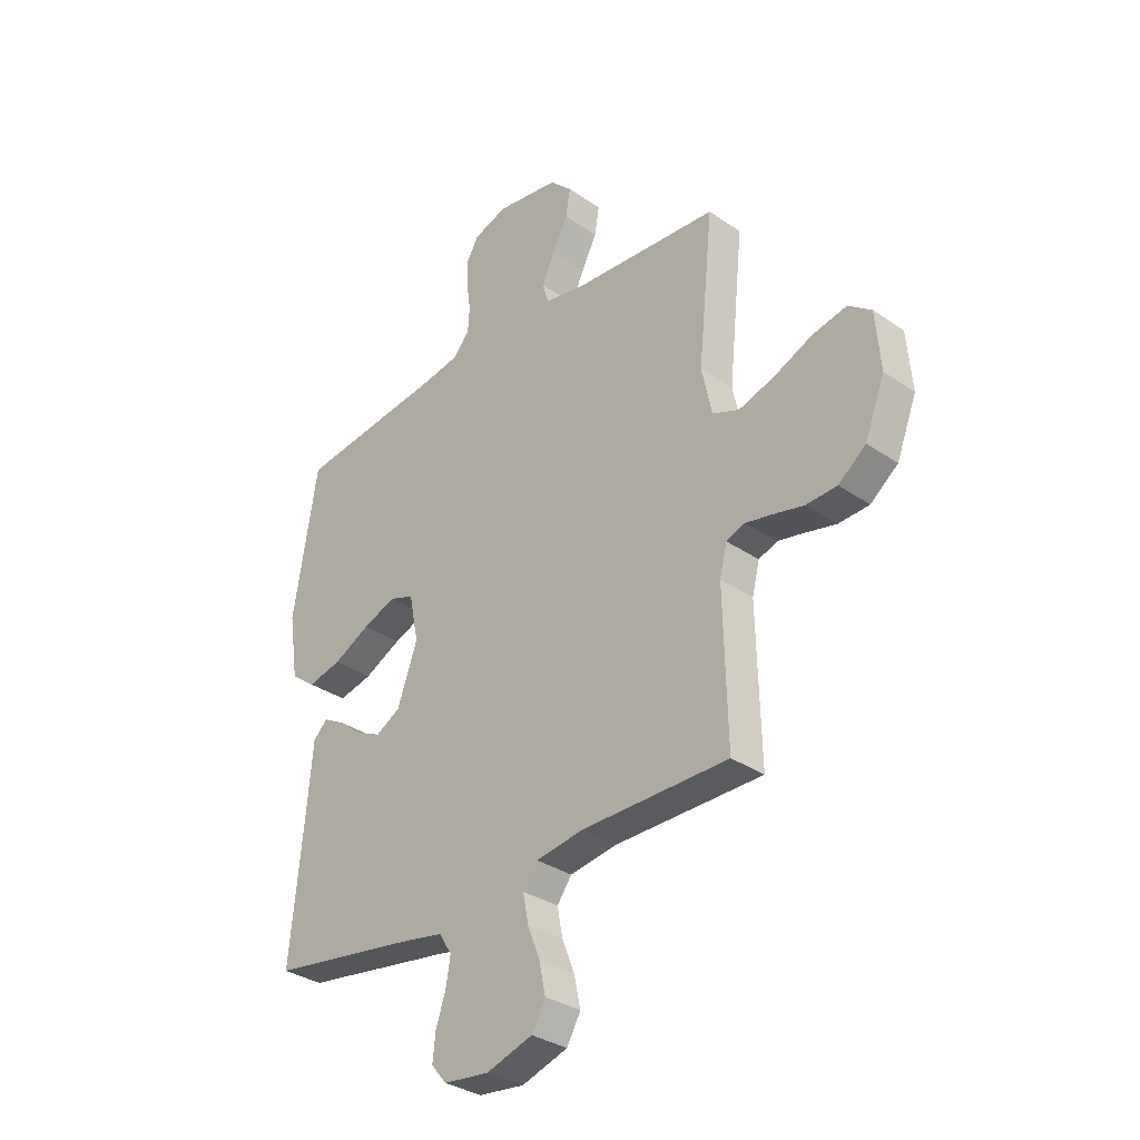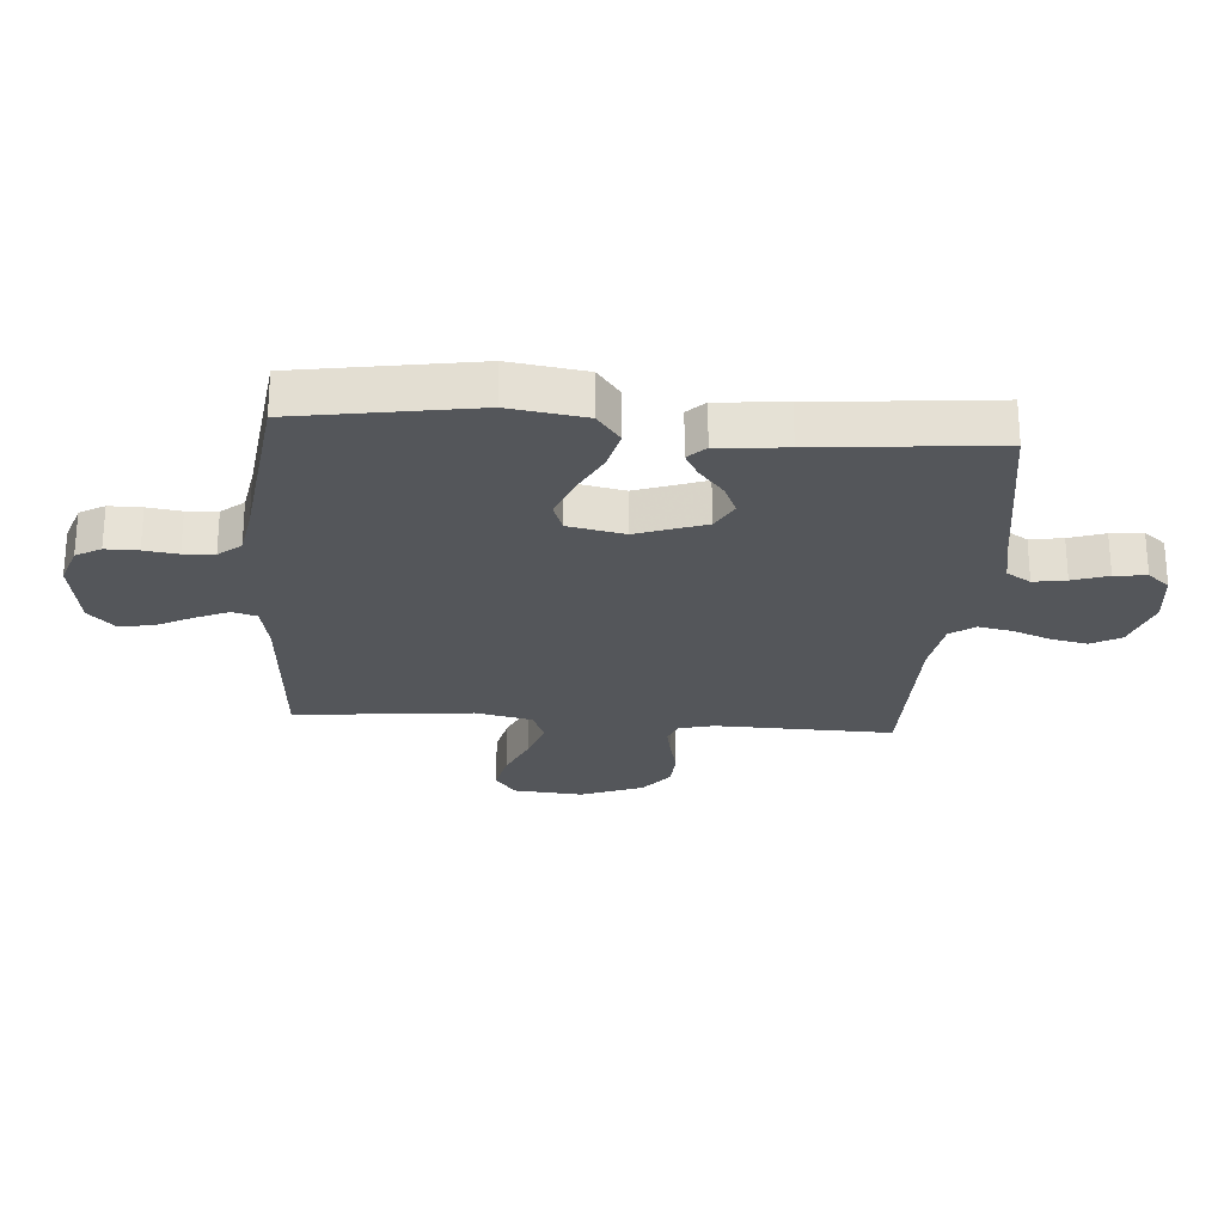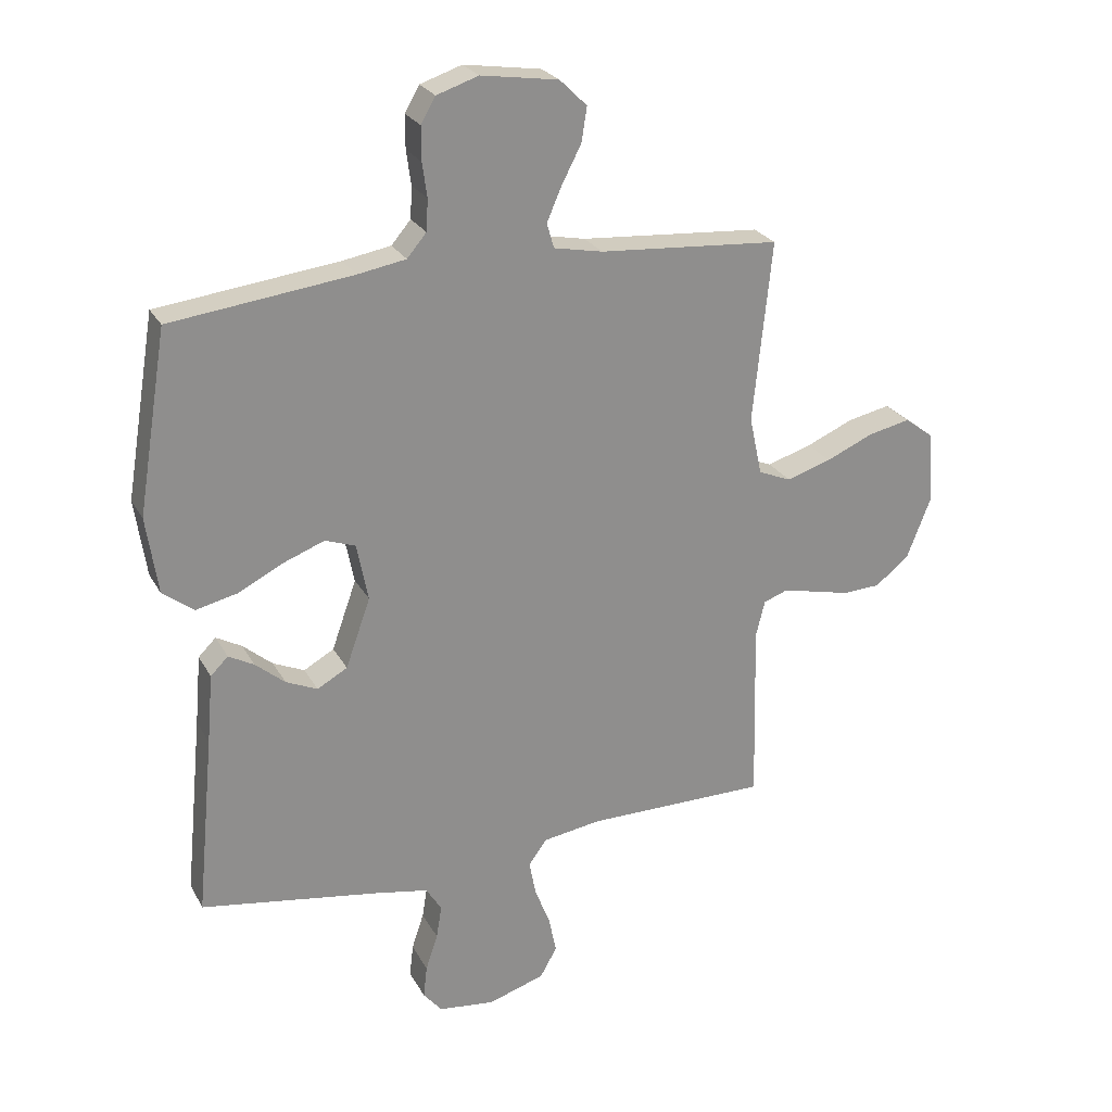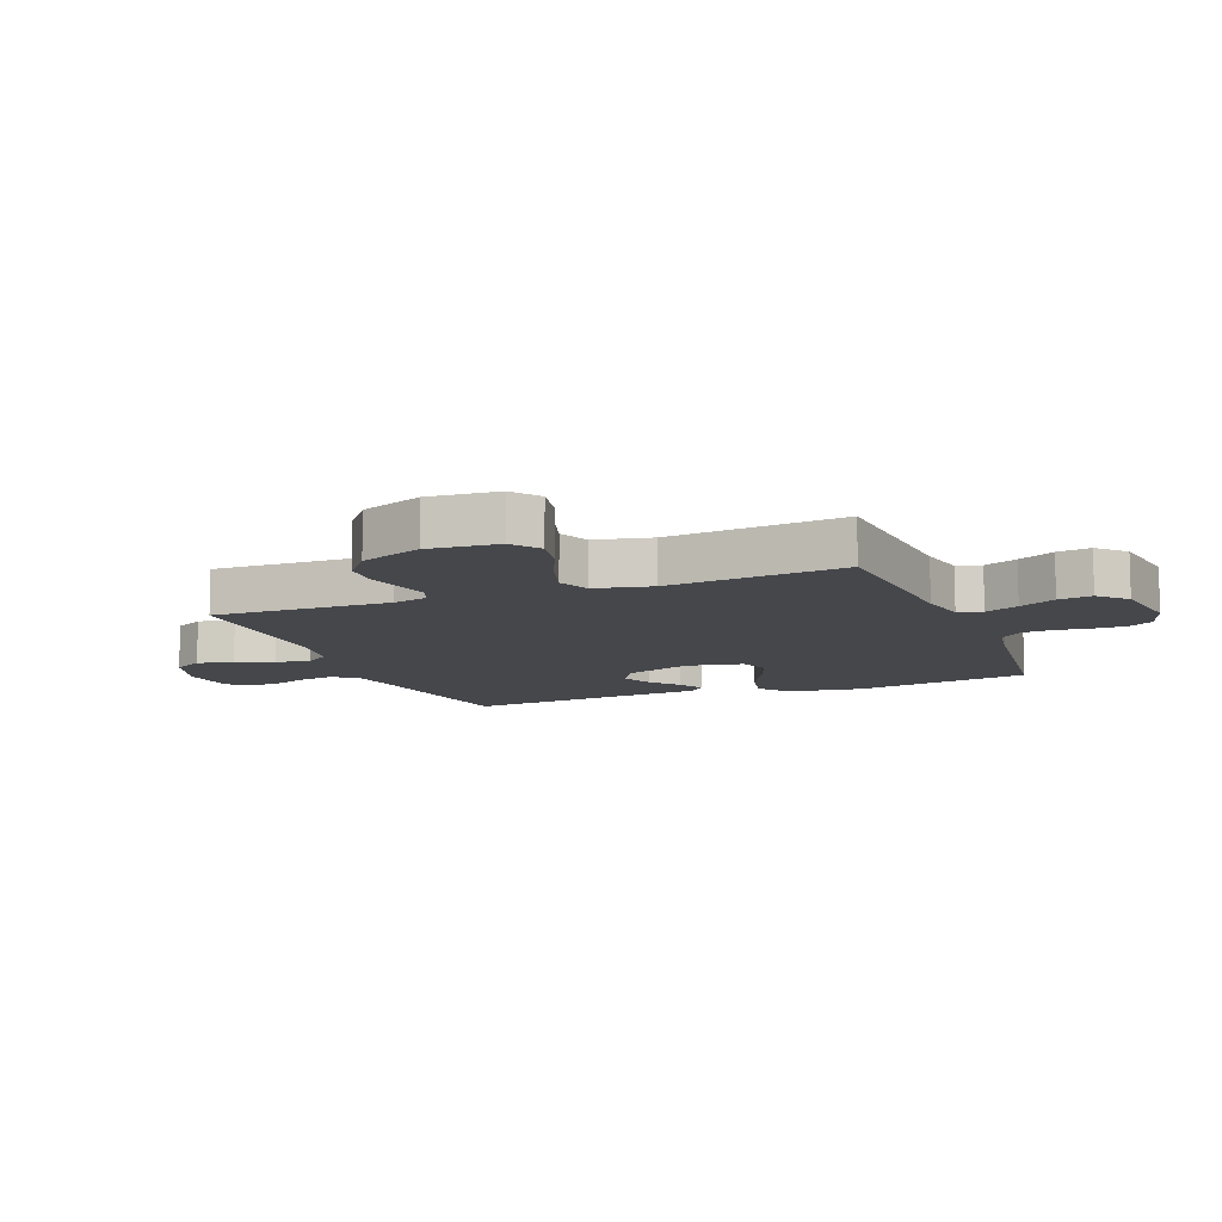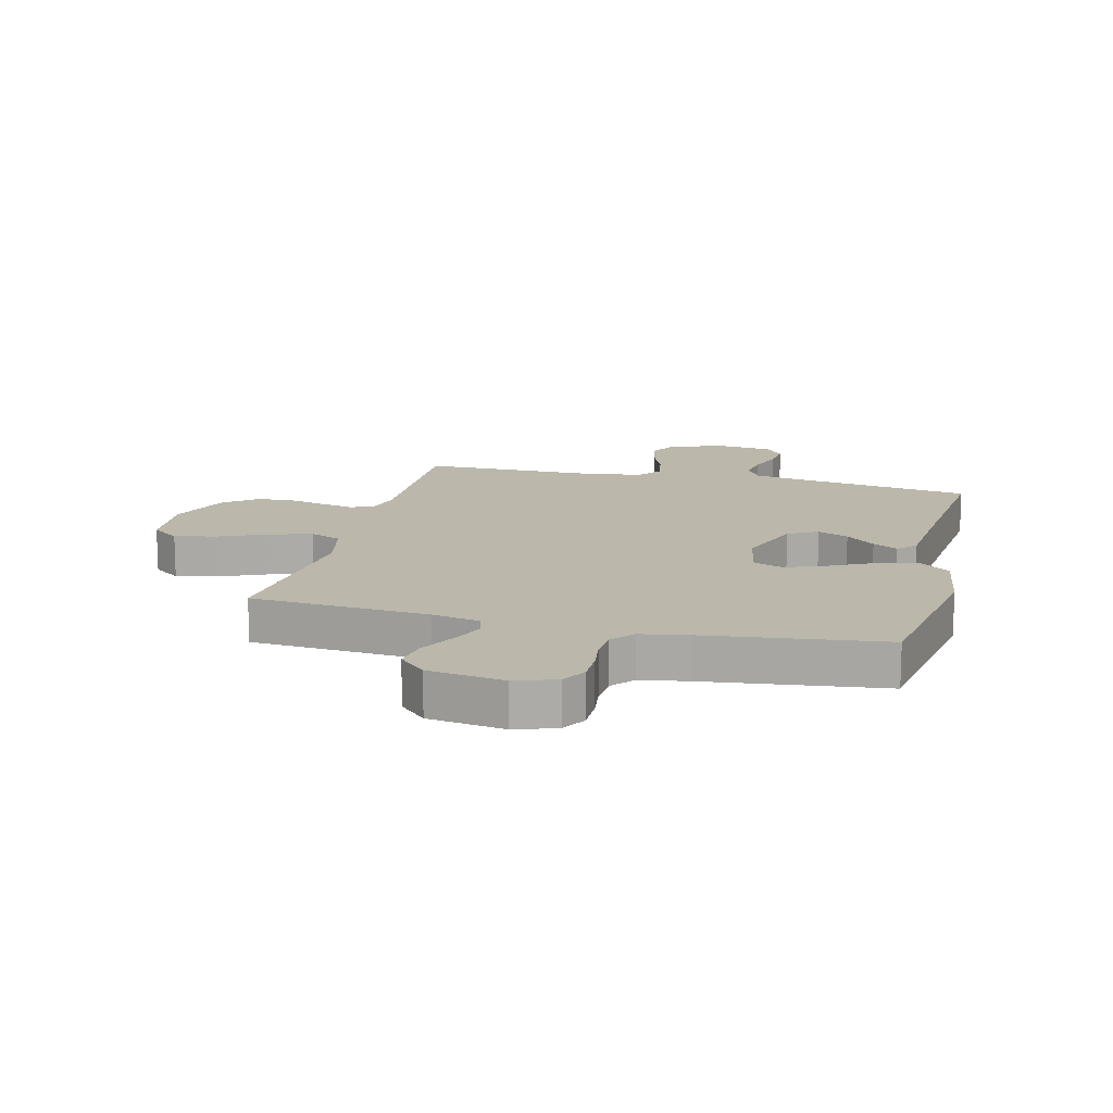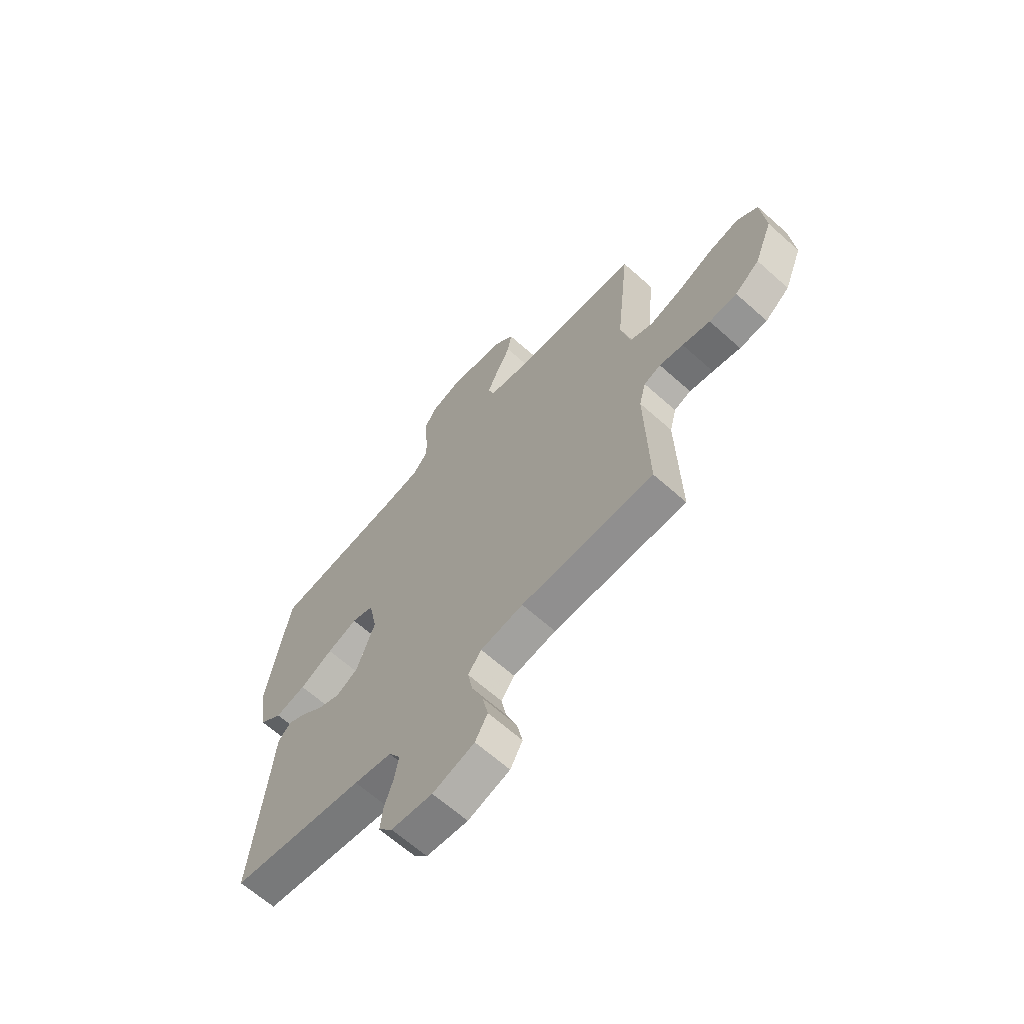
<metadata>
{"format":"obj","ext":"obj","renderer":"f3d","projection":"perspective","resolution":1024,"background":"white","views":[{"elev":-32.8,"azim":-133.6,"up":"+Z"},{"elev":-25.2,"azim":85.6,"up":"+Y"},{"elev":25.0,"azim":157.2,"up":"+Z"},{"elev":-10.4,"azim":-68.5,"up":"+Y"},{"elev":14.2,"azim":14.0,"up":"+Y"},{"elev":-65.2,"azim":-131.9,"up":"+Z"}]}
</metadata>
<code>
v 0.5 0.07 0.5
v 0.549 0.07 0.2
v 0.53 0.07 0.072
v 0.479 0.07 0.033
v 0.41 0.07 0.049
v 0.335 0.07 0.087
v 0.267 0.07 0.113
v 0.217 0.07 0.095
v 0.198 0.07 0
v 0.239 0.07 -0.115
v 0.289 0.07 -0.143
v 0.341 0.07 -0.12
v 0.39 0.07 -0.079
v 0.432 0.07 -0.056
v 0.461 0.07 -0.085
v 0.471 0.07 -0.2
v 0.5 0.07 -0.5
v 0.2 0.07 -0.547
v 0.115 0.07 -0.563
v 0.089 0.07 -0.604
v 0.098 0.07 -0.659
v 0.118 0.07 -0.719
v 0.124 0.07 -0.773
v 0.093 0.07 -0.81
v 0 0.07 -0.821
v -0.094 0.07 -0.791
v -0.122 0.07 -0.741
v -0.109 0.07 -0.679
v -0.084 0.07 -0.615
v -0.073 0.07 -0.557
v -0.103 0.07 -0.516
v -0.2 0.07 -0.501
v -0.5 0.07 -0.5
v -0.493 0.07 -0.2
v -0.508 0.07 -0.14
v -0.546 0.07 -0.126
v -0.6 0.07 -0.137
v -0.663 0.07 -0.152
v -0.726 0.07 -0.149
v -0.782 0.07 -0.105
v -0.823 0.07 0
v -0.813 0.07 0.118
v -0.766 0.07 0.153
v -0.696 0.07 0.138
v -0.618 0.07 0.104
v -0.544 0.07 0.081
v -0.49 0.07 0.103
v -0.469 0.07 0.2
v -0.5 0.07 0.5
v -0.2 0.07 0.522
v -0.119 0.07 0.538
v -0.107 0.07 0.579
v -0.132 0.07 0.636
v -0.164 0.07 0.698
v -0.173 0.07 0.755
v -0.128 0.07 0.799
v 0 0.07 0.818
v 0.069 0.07 0.795
v 0.093 0.07 0.753
v 0.093 0.07 0.698
v 0.085 0.07 0.641
v 0.088 0.07 0.589
v 0.12 0.07 0.551
v 0.2 0.07 0.537
v 0.5 0 0.5
v 0.549 0 0.2
v 0.53 0 0.072
v 0.479 0 0.033
v 0.41 0 0.049
v 0.335 0 0.087
v 0.267 0 0.113
v 0.217 0 0.095
v 0.198 0 0
v 0.239 0 -0.115
v 0.289 0 -0.143
v 0.341 0 -0.12
v 0.39 0 -0.079
v 0.432 0 -0.056
v 0.461 0 -0.085
v 0.471 0 -0.2
v 0.5 0 -0.5
v 0.2 0 -0.547
v 0.115 0 -0.563
v 0.089 0 -0.604
v 0.098 0 -0.659
v 0.118 0 -0.719
v 0.124 0 -0.773
v 0.093 0 -0.81
v 0 0 -0.821
v -0.094 0 -0.791
v -0.122 0 -0.741
v -0.109 0 -0.679
v -0.084 0 -0.615
v -0.073 0 -0.557
v -0.103 0 -0.516
v -0.2 0 -0.501
v -0.5 0 -0.5
v -0.493 0 -0.2
v -0.508 0 -0.14
v -0.546 0 -0.126
v -0.6 0 -0.137
v -0.663 0 -0.152
v -0.726 0 -0.149
v -0.782 0 -0.105
v -0.823 0 0
v -0.813 0 0.118
v -0.766 0 0.153
v -0.696 0 0.138
v -0.618 0 0.104
v -0.544 0 0.081
v -0.49 0 0.103
v -0.469 0 0.2
v -0.5 0 0.5
v -0.2 0 0.522
v -0.119 0 0.538
v -0.107 0 0.579
v -0.132 0 0.636
v -0.164 0 0.698
v -0.173 0 0.755
v -0.128 0 0.799
v 0 0 0.818
v 0.069 0 0.795
v 0.093 0 0.753
v 0.093 0 0.698
v 0.085 0 0.641
v 0.088 0 0.589
v 0.12 0 0.551
v 0.2 0 0.537
f 58 59 60 61
f 58 61 62
f 57 58 62
f 56 57 62
f 53 54 55 56
f 52 53 56 62
f 51 52 62 63
f 48 49 50
f 47 48 50 51
f 42 43 44 45
f 42 45 46
f 41 42 46
f 40 41 46
f 37 38 39 40
f 36 37 40 46
f 35 36 46 47
f 32 33 34
f 31 32 34 35
f 26 27 28 29
f 26 29 30
f 25 26 30
f 24 25 30
f 21 22 23 24
f 20 21 24 30
f 19 20 30 31
f 16 17 18
f 12 13 14 15
f 11 12 15 16
f 3 4 5 6
f 3 6 7
f 64 1 2 3
f 64 3 7
f 63 64 7 8
f 51 63 8 9
f 47 51 9 10
f 35 47 10 11
f 18 19 31 35
f 11 16 18 35
f 125 124 123 122
f 126 125 122
f 126 122 121
f 126 121 120
f 120 119 118 117
f 126 120 117 116
f 127 126 116 115
f 114 113 112
f 115 114 112 111
f 109 108 107 106
f 110 109 106
f 110 106 105
f 110 105 104
f 104 103 102 101
f 110 104 101 100
f 111 110 100 99
f 98 97 96
f 99 98 96 95
f 93 92 91 90
f 94 93 90
f 94 90 89
f 94 89 88
f 88 87 86 85
f 94 88 85 84
f 95 94 84 83
f 82 81 80
f 79 78 77 76
f 80 79 76 75
f 70 69 68 67
f 71 70 67
f 67 66 65 128
f 71 67 128
f 72 71 128 127
f 73 72 127 115
f 74 73 115 111
f 75 74 111 99
f 99 95 83 82
f 99 82 80 75
f 1 65 66 2
f 2 66 67 3
f 3 67 68 4
f 4 68 69 5
f 5 69 70 6
f 6 70 71 7
f 7 71 72 8
f 8 72 73 9
f 9 73 74 10
f 10 74 75 11
f 11 75 76 12
f 12 76 77 13
f 13 77 78 14
f 14 78 79 15
f 15 79 80 16
f 16 80 81 17
f 17 81 82 18
f 18 82 83 19
f 19 83 84 20
f 20 84 85 21
f 21 85 86 22
f 22 86 87 23
f 23 87 88 24
f 24 88 89 25
f 25 89 90 26
f 26 90 91 27
f 27 91 92 28
f 28 92 93 29
f 29 93 94 30
f 30 94 95 31
f 31 95 96 32
f 32 96 97 33
f 33 97 98 34
f 34 98 99 35
f 35 99 100 36
f 36 100 101 37
f 37 101 102 38
f 38 102 103 39
f 39 103 104 40
f 40 104 105 41
f 41 105 106 42
f 42 106 107 43
f 43 107 108 44
f 44 108 109 45
f 45 109 110 46
f 46 110 111 47
f 47 111 112 48
f 48 112 113 49
f 49 113 114 50
f 50 114 115 51
f 51 115 116 52
f 52 116 117 53
f 53 117 118 54
f 54 118 119 55
f 55 119 120 56
f 56 120 121 57
f 57 121 122 58
f 58 122 123 59
f 59 123 124 60
f 60 124 125 61
f 61 125 126 62
f 62 126 127 63
f 63 127 128 64
f 64 128 65 1

</code>
